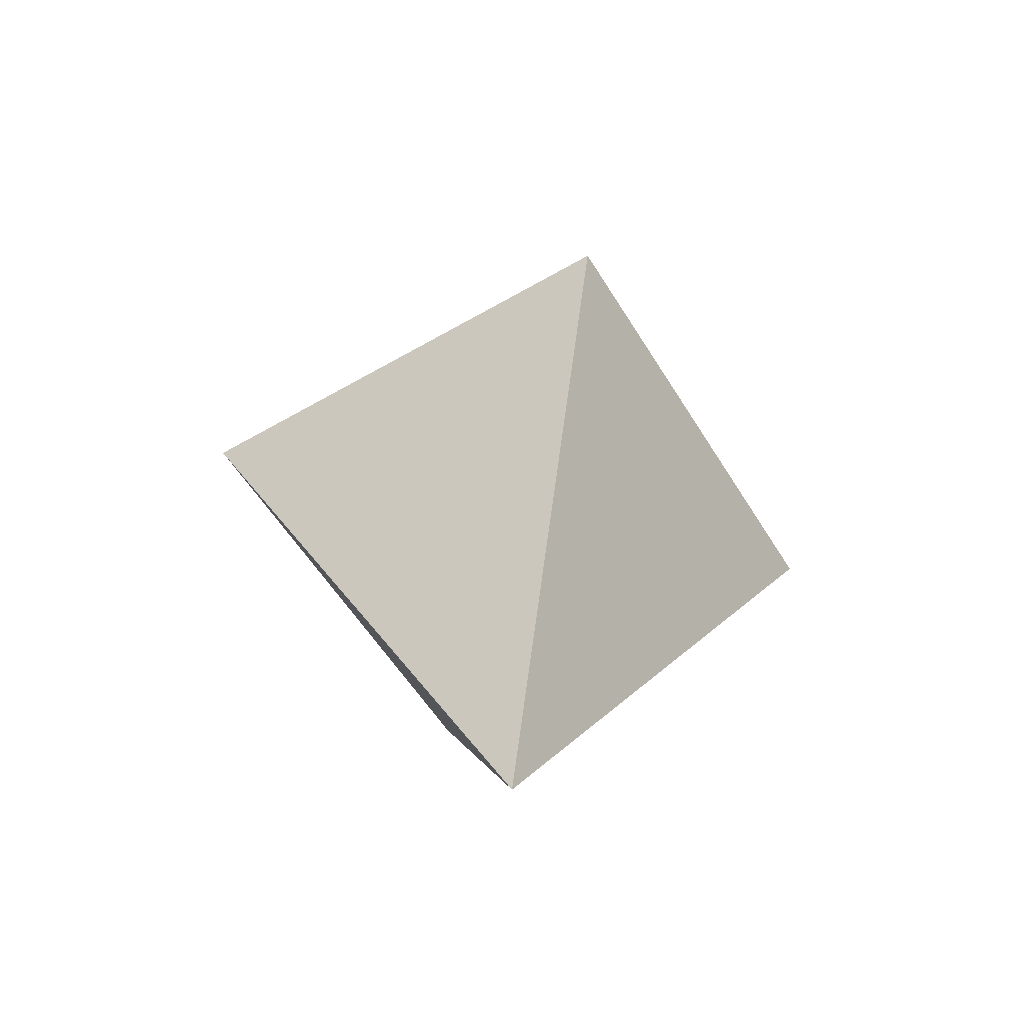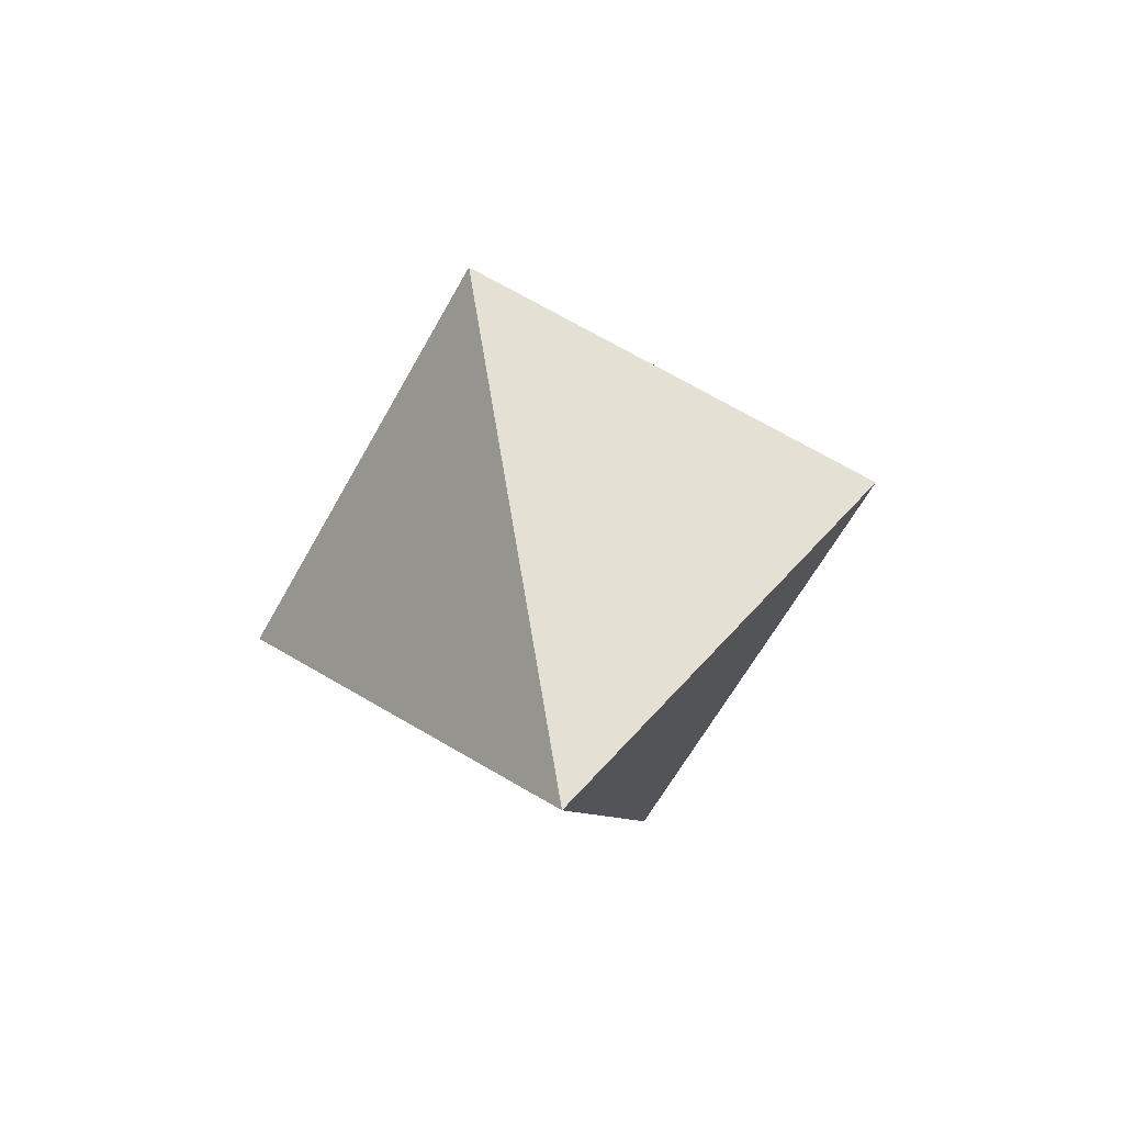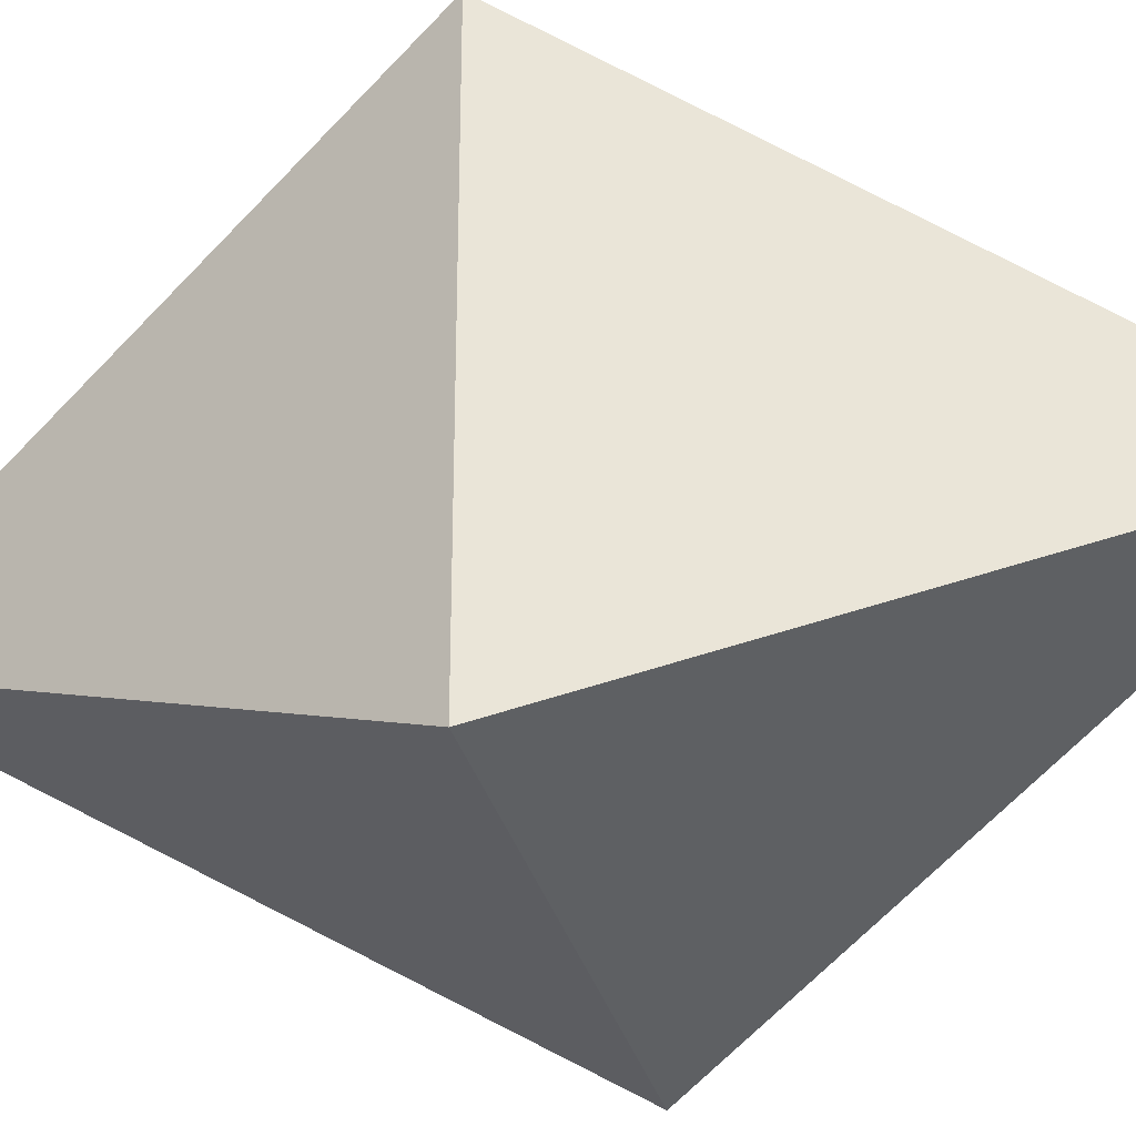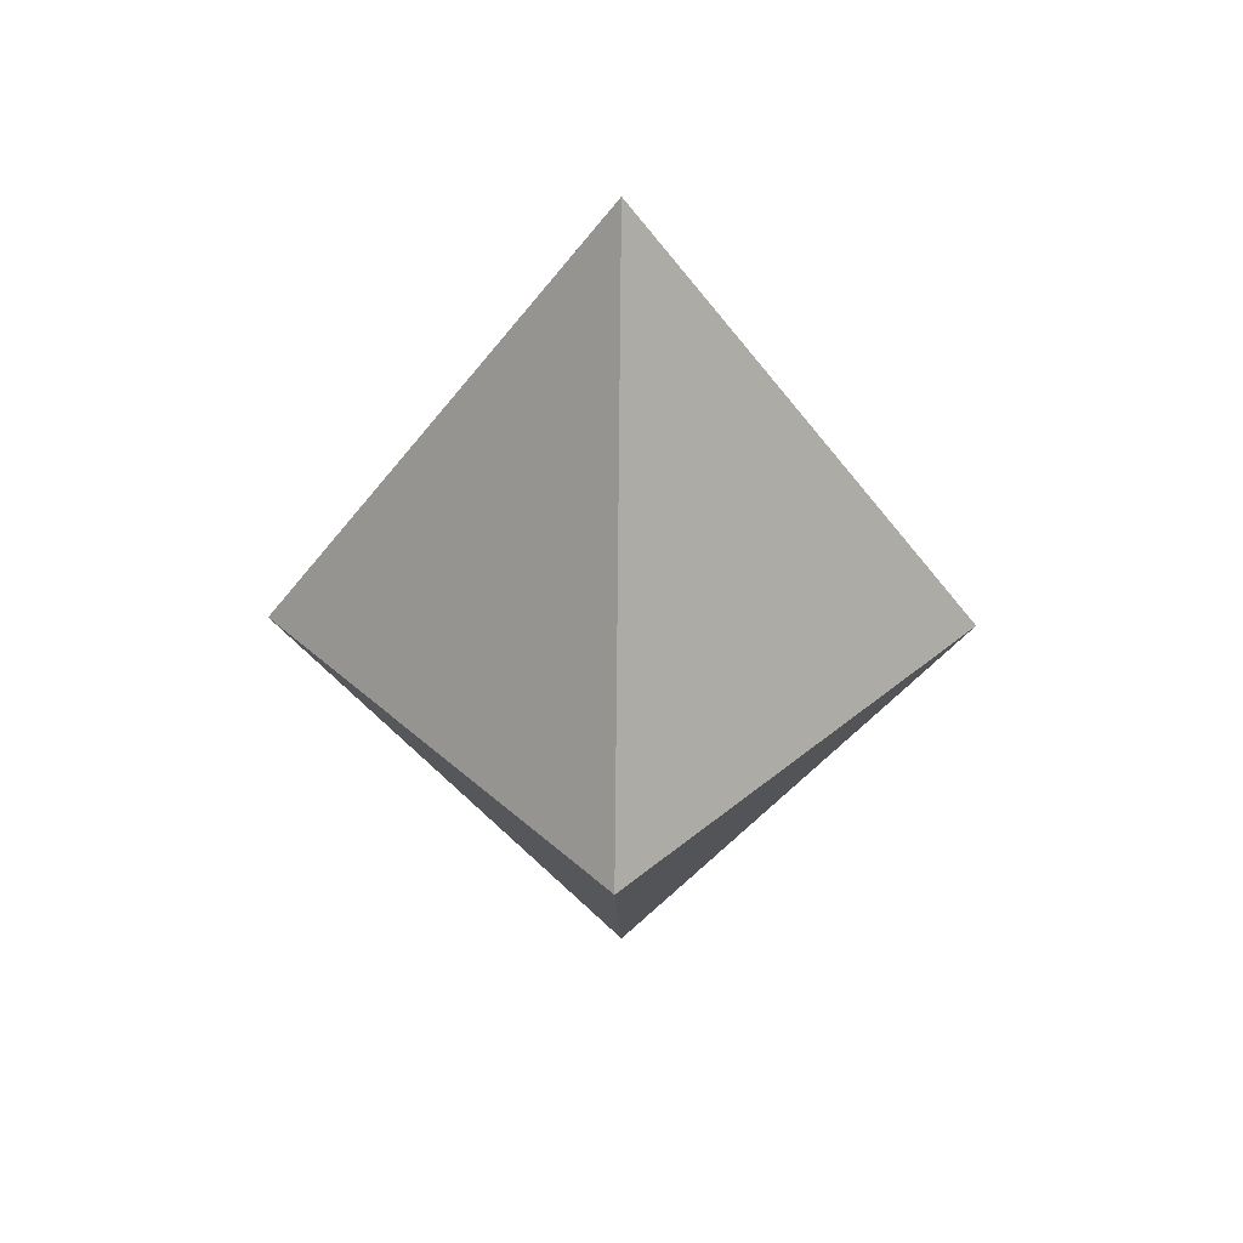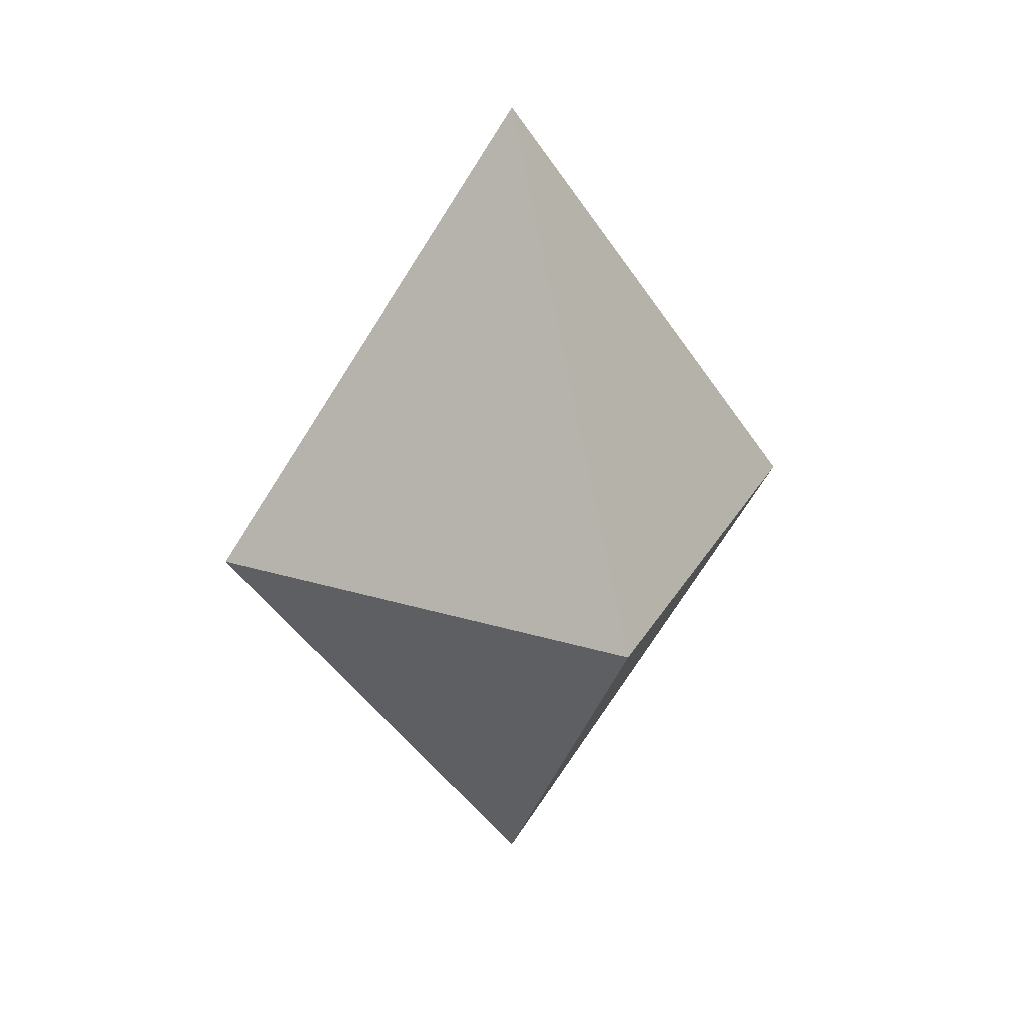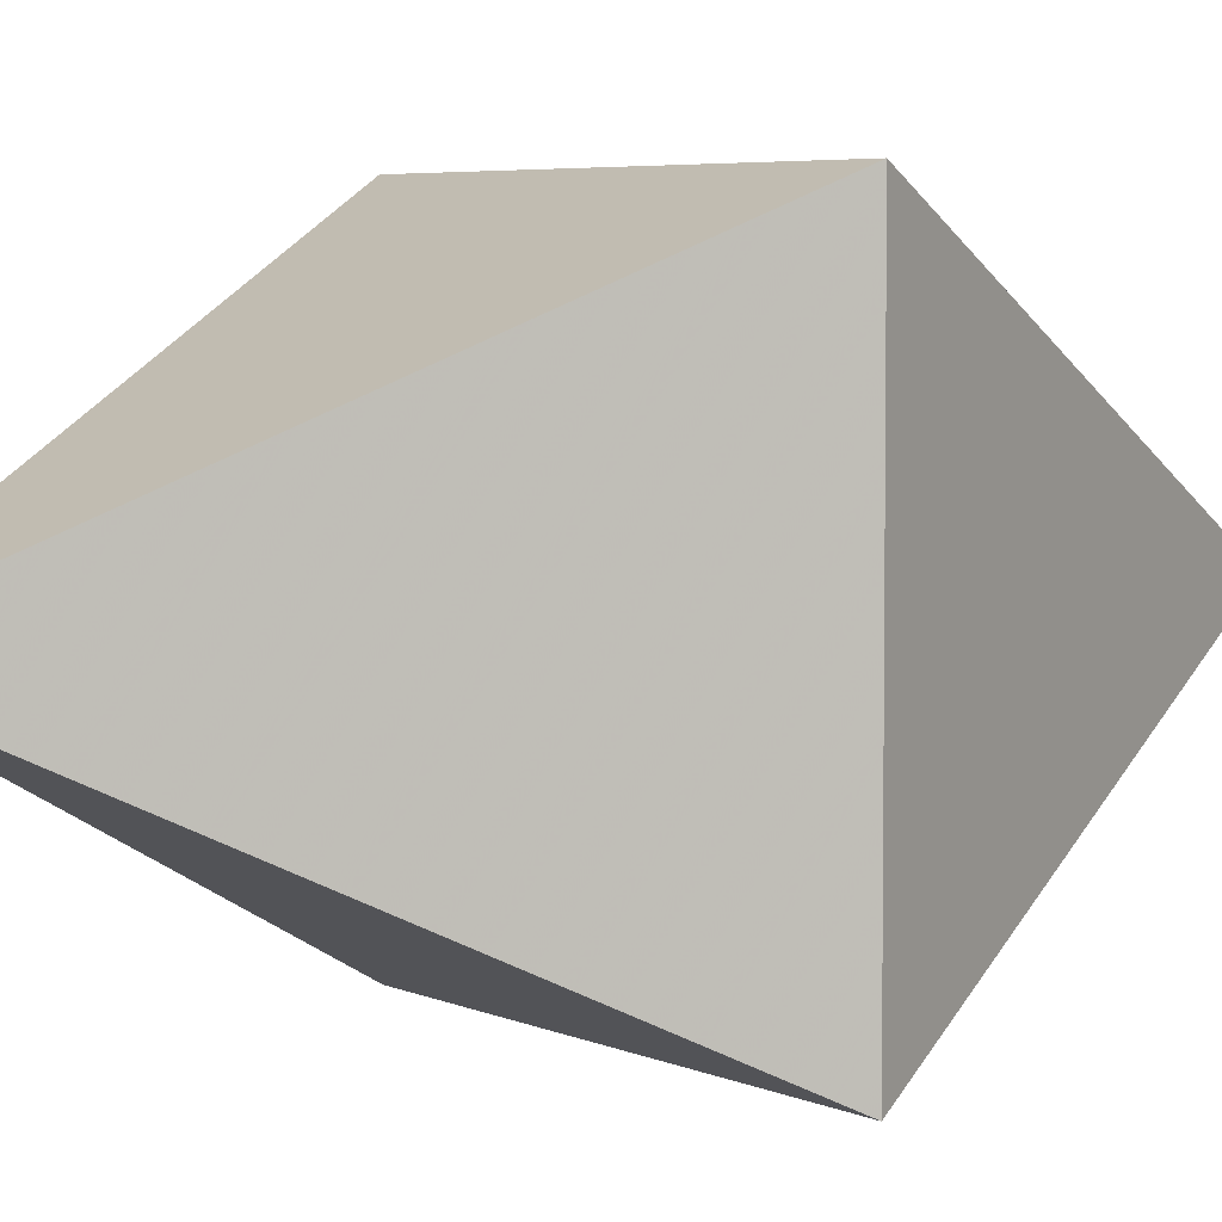
<metadata>
{"format":"obj","ext":"obj","renderer":"f3d","projection":"perspective","resolution":1024,"background":"white","views":[{"elev":-56.3,"azim":31.2,"up":"+Y"},{"elev":-63.6,"azim":-119.2,"up":"+Y"},{"elev":-32.1,"azim":-75.6,"up":"+Z"},{"elev":43.5,"azim":136.0,"up":"+Y"},{"elev":27.8,"azim":114.6,"up":"+Y"},{"elev":4.8,"azim":55.6,"up":"+Z"}]}
</metadata>
<code>
o obj_0
v -10 		0 		0
v 10 		0 		0
v 0 		-20 		10
v 10 		0 		20
v 0 		20 		10
v -10 		0 		20
g group_0_16768282
f 1 2 3
f 4 2 5
f 3 2 4
f 1 6 5
f 6 4 5
f 2 1 5
f 4 6 3
f 6 1 3

</code>
